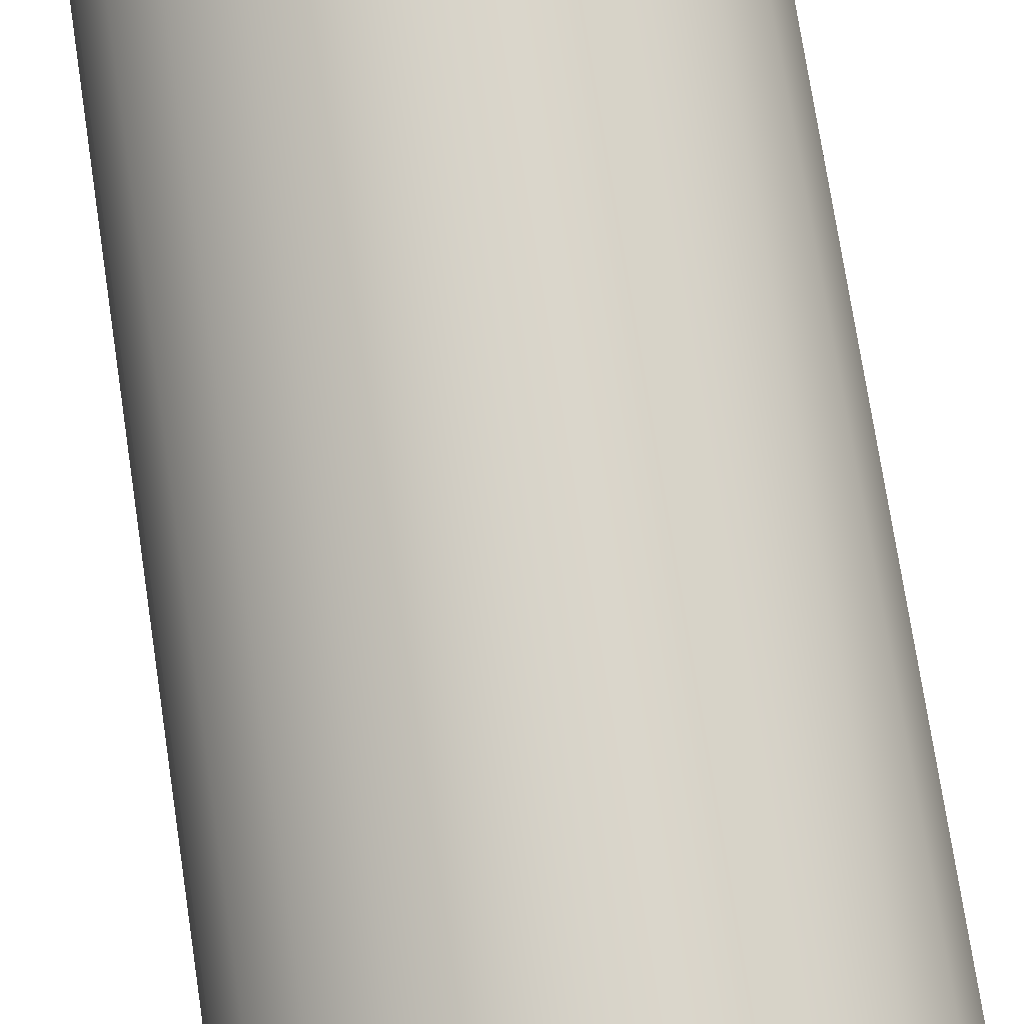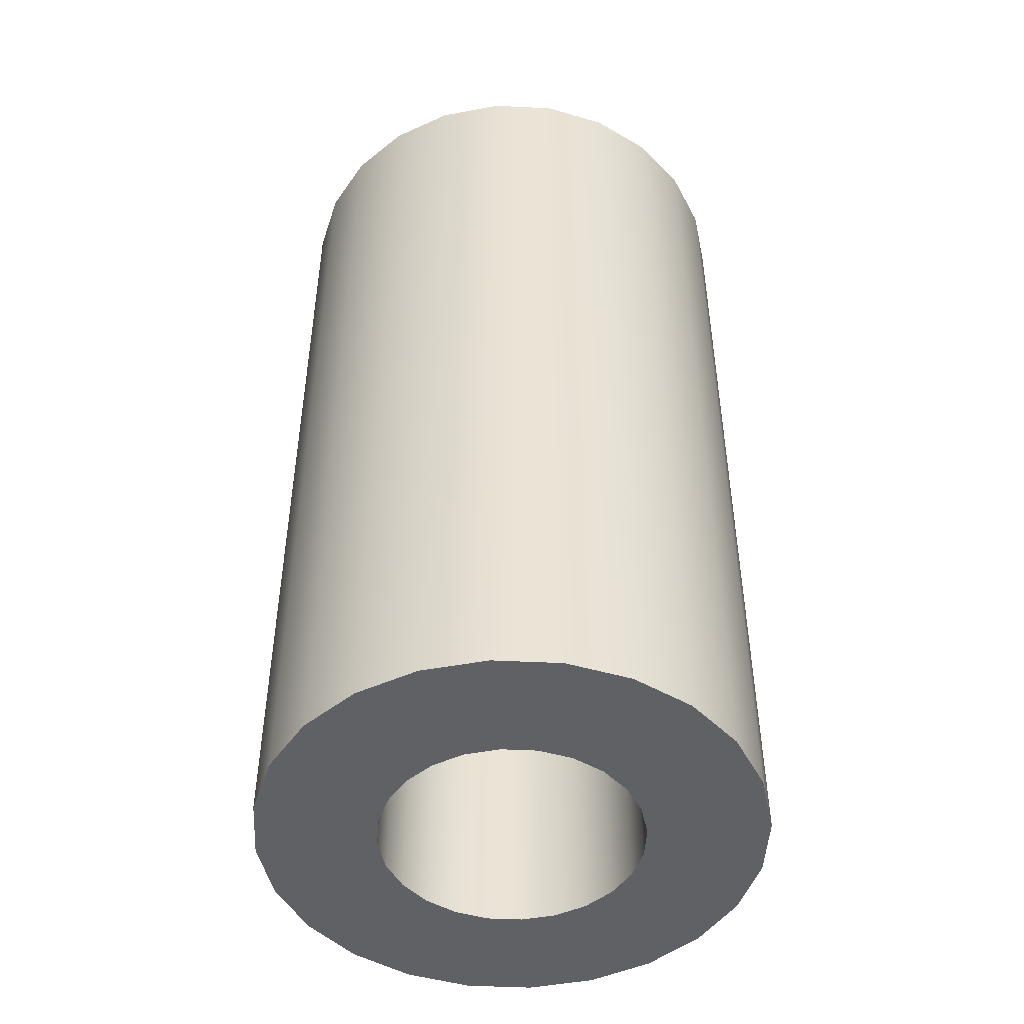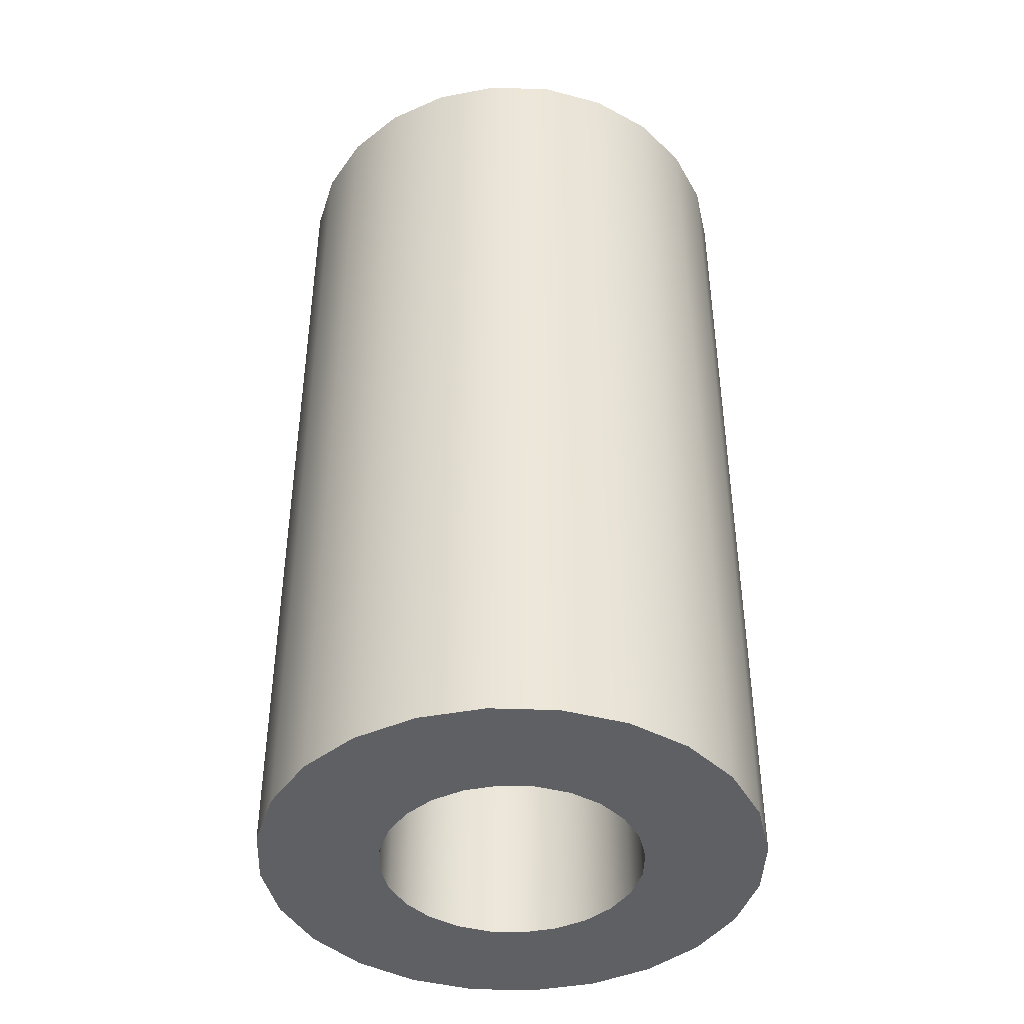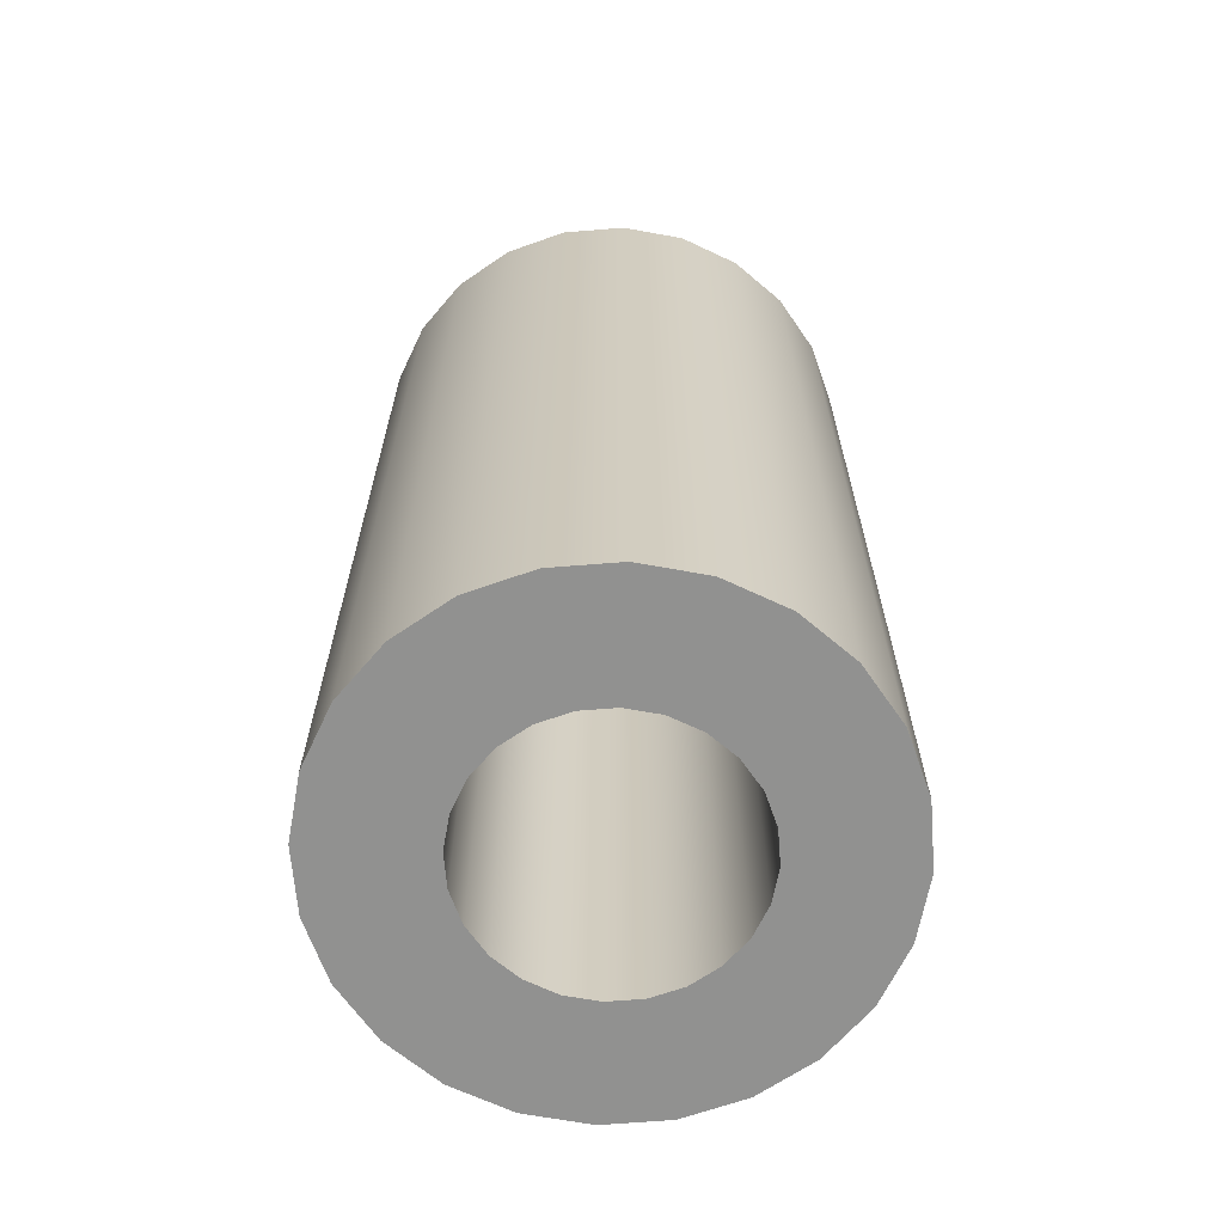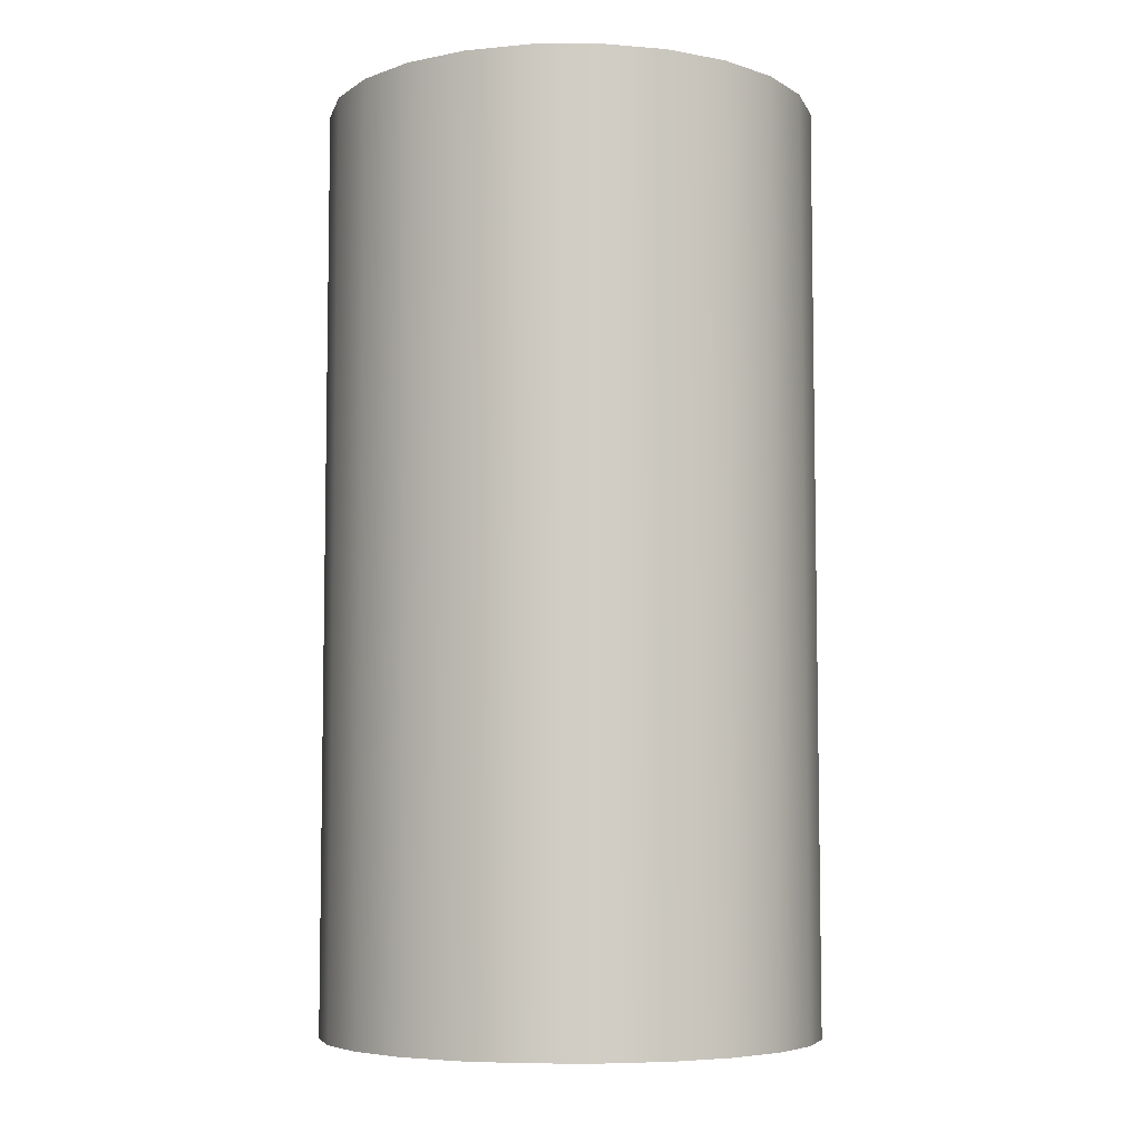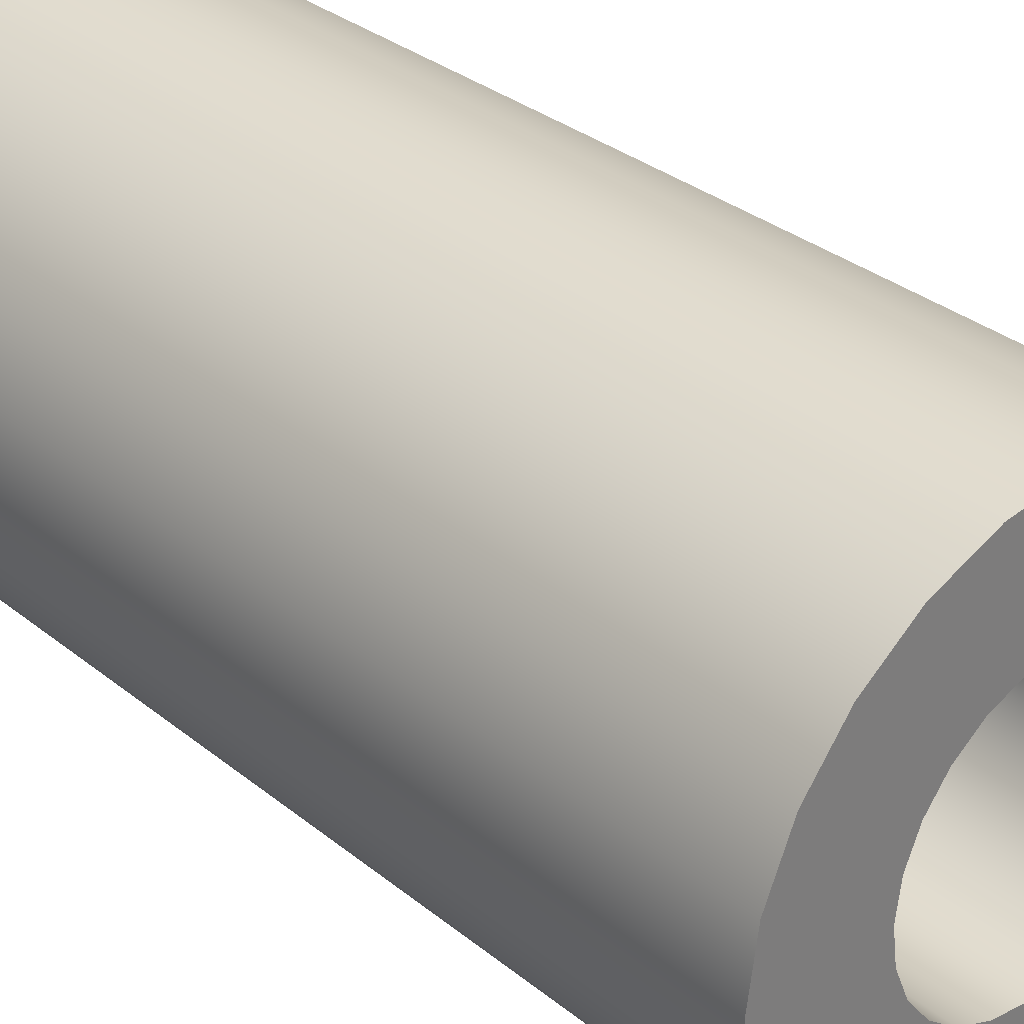
<metadata>
{"format":"obj","ext":"obj","renderer":"f3d","projection":"perspective","resolution":1024,"background":"white","views":[{"elev":75.8,"azim":-8.7,"up":"+Z"},{"elev":-47.7,"azim":-40.6,"up":"+Y"},{"elev":-42.8,"azim":110.1,"up":"+Y"},{"elev":-65.9,"azim":-137.9,"up":"+Y"},{"elev":-6.3,"azim":8.7,"up":"+Y"},{"elev":32.3,"azim":-41.9,"up":"+Z"}]}
</metadata>
<code>
o Group16/mesh46/mesh46-geometry#mesh46-geometry
v 0.007222 0.04227 0.086
v 0.00748 0.0706 0.08405
v 0.007223 0.0706 0.08601
v 0.007479 0.04227 0.08405
v 0.007223 0.0706 0.08209
v 0.006466 0.04227 0.08783
v 0.007222 0.04227 0.08209
v 0.006467 0.0706 0.08027
v 0.006467 0.0706 0.08783
v 0.006466 0.04227 0.08027
v 0.005264 0.04227 0.0894
v 0.005264 0.04227 0.0787
v 0.005265 0.0706 0.0787
v 0.005265 0.0706 0.0894
v 0.003699 0.0706 0.0906
v 0.003872 0.04227 0.08405
v 0.003698 0.04227 0.0775
v 0.003873 0.0706 0.08405
v 0.003698 0.04227 0.0906
v 0.003738 0.0706 0.08507
v 0.003737 0.04227 0.08302
v 0.003737 0.04227 0.08507
v 0.003699 0.0706 0.0775
v 0.003738 0.0706 0.08303
v 0.001874 0.0706 0.09136
v 0.003343 0.0706 0.08603
v 0.001873 0.04227 0.07674
v 0.003342 0.04227 0.08207
v 0.001873 0.04227 0.09135
v 0.001895 0.0706 0.08748
v 0.003342 0.04227 0.08603
v 0.002714 0.0706 0.08685
v 0.003343 0.0706 0.08207
v 0.001874 0.0706 0.07674
v 0.001894 0.04227 0.08062
v 0.002713 0.04227 0.08125
v -8.4e-05 0.04227 0.09161
v 0.001894 0.04227 0.08747
v 0.000941 0.0706 0.08787
v 0.002713 0.04227 0.08685
v -8.4e-05 0.04227 0.07648
v 0.001895 0.0706 0.08063
v 0.00094 0.04227 0.08023
v 0.002714 0.0706 0.08125
v -8.3e-05 0.0706 0.09162
v -8.4e-05 0.04227 0.088
v 0.00094 0.04227 0.08787
v -8.3e-05 0.0706 0.08801
v -8.3e-05 0.0706 0.07649
v 0.000941 0.0706 0.08023
v -0.002042 0.04227 0.09135
v -0.001108 0.04227 0.08787
v -0.002042 0.04227 0.07674
v -8.4e-05 0.04227 0.08009
v -0.001107 0.0706 0.08787
v -0.002041 0.0706 0.09136
v -0.002041 0.0706 0.07675
v -0.001108 0.04227 0.08023
v -8.3e-05 0.0706 0.08009
v -0.003866 0.04227 0.0906
v -0.002063 0.04227 0.08747
v -0.003865 0.0706 0.0775
v -0.001107 0.0706 0.08023
v -0.002062 0.04227 0.08062
v -0.002061 0.0706 0.08748
v -0.003865 0.0706 0.0906
v -0.003511 0.04227 0.08603
v -0.002882 0.04227 0.08685
v -0.003866 0.04227 0.0775
v -0.00351 0.0706 0.08207
v -0.002061 0.0706 0.08063
v -0.002882 0.04227 0.08125
v -0.002881 0.0706 0.08685
v -0.00351 0.0706 0.08603
v -0.005433 0.04227 0.0894
v -0.003906 0.04227 0.08507
v -0.003511 0.04227 0.08207
v -0.005432 0.0706 0.0787
v -0.003905 0.0706 0.08303
v -0.002881 0.0706 0.08125
v -0.003905 0.0706 0.08507
v -0.005432 0.0706 0.0894
v -0.005433 0.04227 0.0787
v -0.004041 0.04227 0.08405
v -0.003906 0.04227 0.08302
v -0.00404 0.0706 0.08405
v -0.006634 0.0706 0.08783
v -0.006635 0.04227 0.08027
v -0.006634 0.0706 0.08027
v -0.006635 0.04227 0.08783
v -0.007389 0.0706 0.08601
v -0.007389 0.0706 0.08209
v -0.00739 0.04227 0.08209
v -0.00739 0.04227 0.086
v -0.007647 0.0706 0.08405
v -0.007648 0.04227 0.08405
f 1 2 3
f 2 1 4
f 3 2 1
f 4 1 2
f 5 3 2
f 2 3 5
f 3 6 1
f 1 6 3
f 7 1 4
f 4 1 7
f 4 5 2
f 2 5 4
f 8 3 5
f 5 3 8
f 6 3 9
f 9 3 6
f 10 6 1
f 1 6 10
f 10 1 7
f 7 1 10
f 5 4 7
f 7 4 5
f 8 9 3
f 3 9 8
f 7 8 5
f 5 8 7
f 9 11 6
f 6 11 9
f 12 6 10
f 10 6 12
f 8 7 10
f 10 7 8
f 13 9 8
f 8 9 13
f 11 9 14
f 14 9 11
f 12 11 6
f 6 11 12
f 13 10 12
f 12 10 13
f 10 13 8
f 8 13 10
f 13 14 9
f 9 14 13
f 15 11 14
f 14 11 15
f 12 16 11
f 11 16 12
f 17 13 12
f 12 13 17
f 13 18 14
f 14 18 13
f 11 15 19
f 19 15 11
f 20 15 14
f 14 15 20
f 12 21 16
f 16 21 12
f 22 11 16
f 16 11 22
f 13 17 23
f 23 17 13
f 17 21 12
f 12 21 17
f 13 24 18
f 18 24 13
f 20 14 18
f 18 14 20
f 25 19 15
f 15 19 25
f 22 19 11
f 11 19 22
f 26 15 20
f 20 15 26
f 16 24 21
f 21 24 16
f 22 18 16
f 16 18 22
f 27 23 17
f 17 23 27
f 23 24 13
f 13 24 23
f 17 28 21
f 21 28 17
f 24 16 18
f 18 16 24
f 18 22 20
f 20 22 18
f 19 25 29
f 29 25 19
f 30 25 15
f 15 25 30
f 31 19 22
f 22 19 31
f 32 15 26
f 26 15 32
f 20 31 26
f 26 31 20
f 33 21 24
f 24 21 33
f 23 27 34
f 34 27 23
f 27 35 17
f 17 35 27
f 23 33 24
f 24 33 23
f 17 36 28
f 28 36 17
f 21 33 28
f 28 33 21
f 31 20 22
f 22 20 31
f 25 37 29
f 29 37 25
f 38 29 19
f 19 29 38
f 39 25 30
f 30 25 39
f 30 15 32
f 32 15 30
f 40 19 31
f 31 19 40
f 26 40 32
f 32 40 26
f 40 26 31
f 31 26 40
f 41 34 27
f 27 34 41
f 34 42 23
f 23 42 34
f 27 43 35
f 35 43 27
f 17 35 36
f 36 35 17
f 23 44 33
f 33 44 23
f 28 44 36
f 36 44 28
f 44 28 33
f 33 28 44
f 37 25 45
f 45 25 37
f 46 37 29
f 29 37 46
f 47 29 38
f 38 29 47
f 38 19 40
f 40 19 38
f 48 25 39
f 39 25 48
f 38 39 30
f 30 39 38
f 40 30 32
f 32 30 40
f 34 41 49
f 49 41 34
f 41 43 27
f 27 43 41
f 34 50 42
f 42 50 34
f 23 42 44
f 44 42 23
f 42 43 35
f 35 43 42
f 44 35 36
f 36 35 44
f 48 45 25
f 25 45 48
f 45 51 37
f 37 51 45
f 52 37 46
f 46 37 52
f 46 29 47
f 47 29 46
f 39 38 47
f 47 38 39
f 30 40 38
f 38 40 30
f 39 46 48
f 48 46 39
f 53 49 41
f 41 49 53
f 49 50 34
f 34 50 49
f 41 54 43
f 43 54 41
f 43 42 50
f 50 42 43
f 35 44 42
f 42 44 35
f 55 45 48
f 48 45 55
f 51 45 56
f 56 45 51
f 52 51 37
f 37 51 52
f 52 48 46
f 46 48 52
f 46 39 47
f 47 39 46
f 49 53 57
f 57 53 49
f 53 58 41
f 41 58 53
f 49 59 50
f 50 59 49
f 41 58 54
f 54 58 41
f 50 54 43
f 43 54 50
f 55 56 45
f 45 56 55
f 48 52 55
f 55 52 48
f 56 60 51
f 51 60 56
f 61 51 52
f 52 51 61
f 53 62 57
f 57 62 53
f 57 63 49
f 49 63 57
f 53 64 58
f 58 64 53
f 49 63 59
f 59 63 49
f 54 50 59
f 59 50 54
f 59 58 54
f 54 58 59
f 65 56 55
f 55 56 65
f 61 55 52
f 52 55 61
f 60 56 66
f 66 56 60
f 67 60 51
f 51 60 67
f 68 51 61
f 61 51 68
f 62 53 69
f 69 53 62
f 62 70 57
f 57 70 62
f 57 71 63
f 63 71 57
f 53 72 64
f 64 72 53
f 58 71 64
f 64 71 58
f 58 59 63
f 63 59 58
f 73 56 65
f 65 56 73
f 55 61 65
f 65 61 55
f 74 66 56
f 56 66 74
f 66 75 60
f 60 75 66
f 76 60 67
f 67 60 76
f 67 51 68
f 68 51 67
f 68 65 61
f 61 65 68
f 69 77 53
f 53 77 69
f 69 78 62
f 62 78 69
f 62 79 70
f 70 79 62
f 57 70 80
f 80 70 57
f 57 80 71
f 71 80 57
f 71 58 63
f 63 58 71
f 53 77 72
f 72 77 53
f 64 80 72
f 72 80 64
f 80 64 71
f 71 64 80
f 74 56 73
f 73 56 74
f 65 68 73
f 73 68 65
f 81 66 74
f 74 66 81
f 75 66 82
f 82 66 75
f 83 75 60
f 60 75 83
f 84 60 76
f 76 60 84
f 81 67 76
f 76 67 81
f 74 68 67
f 67 68 74
f 69 85 77
f 77 85 69
f 78 69 83
f 83 69 78
f 86 62 78
f 78 62 86
f 62 86 79
f 79 86 62
f 85 70 79
f 79 70 85
f 77 80 70
f 70 80 77
f 80 77 72
f 72 77 80
f 68 74 73
f 73 74 68
f 86 66 81
f 81 66 86
f 67 81 74
f 74 81 67
f 78 82 66
f 66 82 78
f 87 75 82
f 82 75 87
f 88 75 83
f 83 75 88
f 83 60 84
f 84 60 83
f 86 76 84
f 84 76 86
f 76 86 81
f 81 86 76
f 69 84 85
f 85 84 69
f 70 85 77
f 77 85 70
f 84 69 83
f 83 69 84
f 88 78 83
f 83 78 88
f 78 66 86
f 86 66 78
f 84 79 86
f 86 79 84
f 79 84 85
f 85 84 79
f 89 82 78
f 78 82 89
f 75 87 90
f 90 87 75
f 89 87 82
f 82 87 89
f 88 90 75
f 75 90 88
f 78 88 89
f 89 88 78
f 91 90 87
f 87 90 91
f 92 87 89
f 89 87 92
f 93 90 88
f 88 90 93
f 93 89 88
f 88 89 93
f 90 91 94
f 94 91 90
f 92 91 87
f 87 91 92
f 89 93 92
f 92 93 89
f 93 94 90
f 90 94 93
f 95 94 91
f 91 94 95
f 91 92 95
f 95 92 91
f 96 92 93
f 93 92 96
f 94 93 96
f 96 93 94
f 94 95 96
f 96 95 94
f 92 96 95
f 95 96 92

</code>
